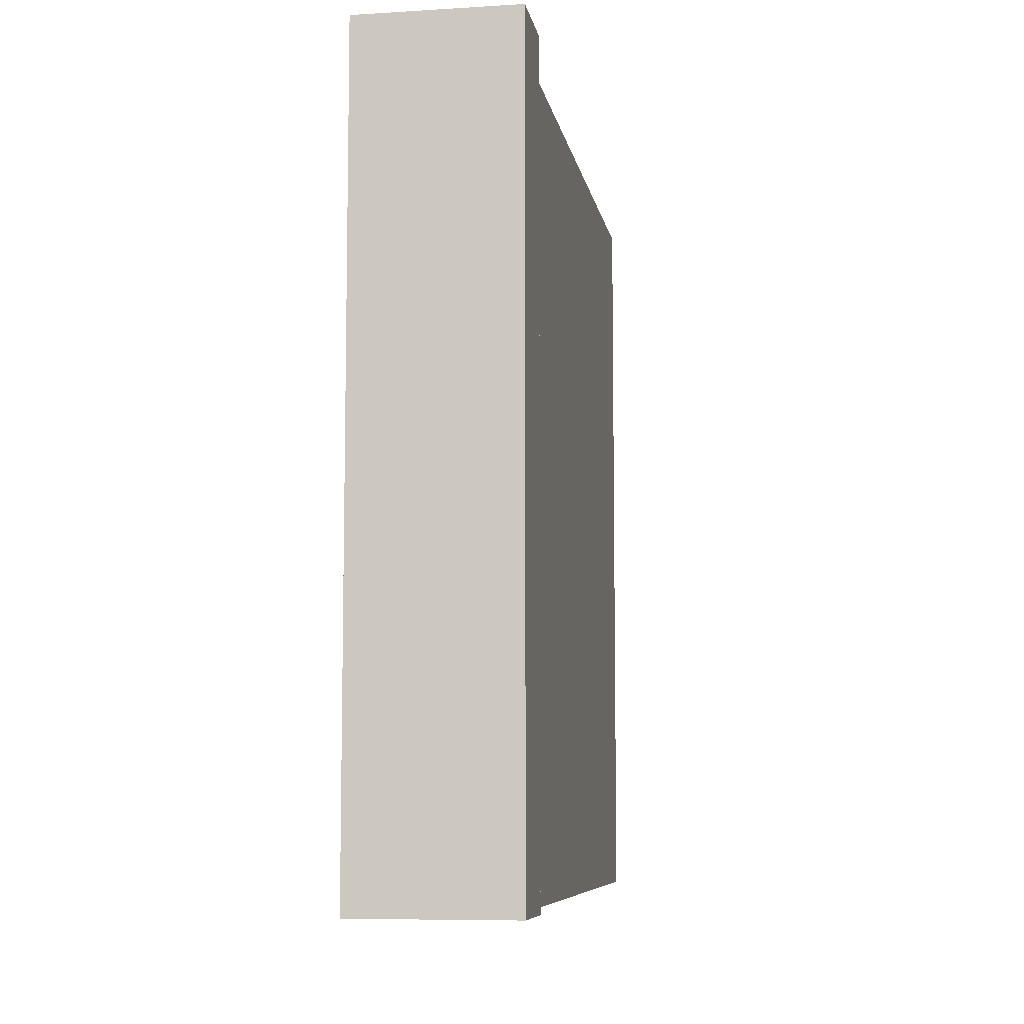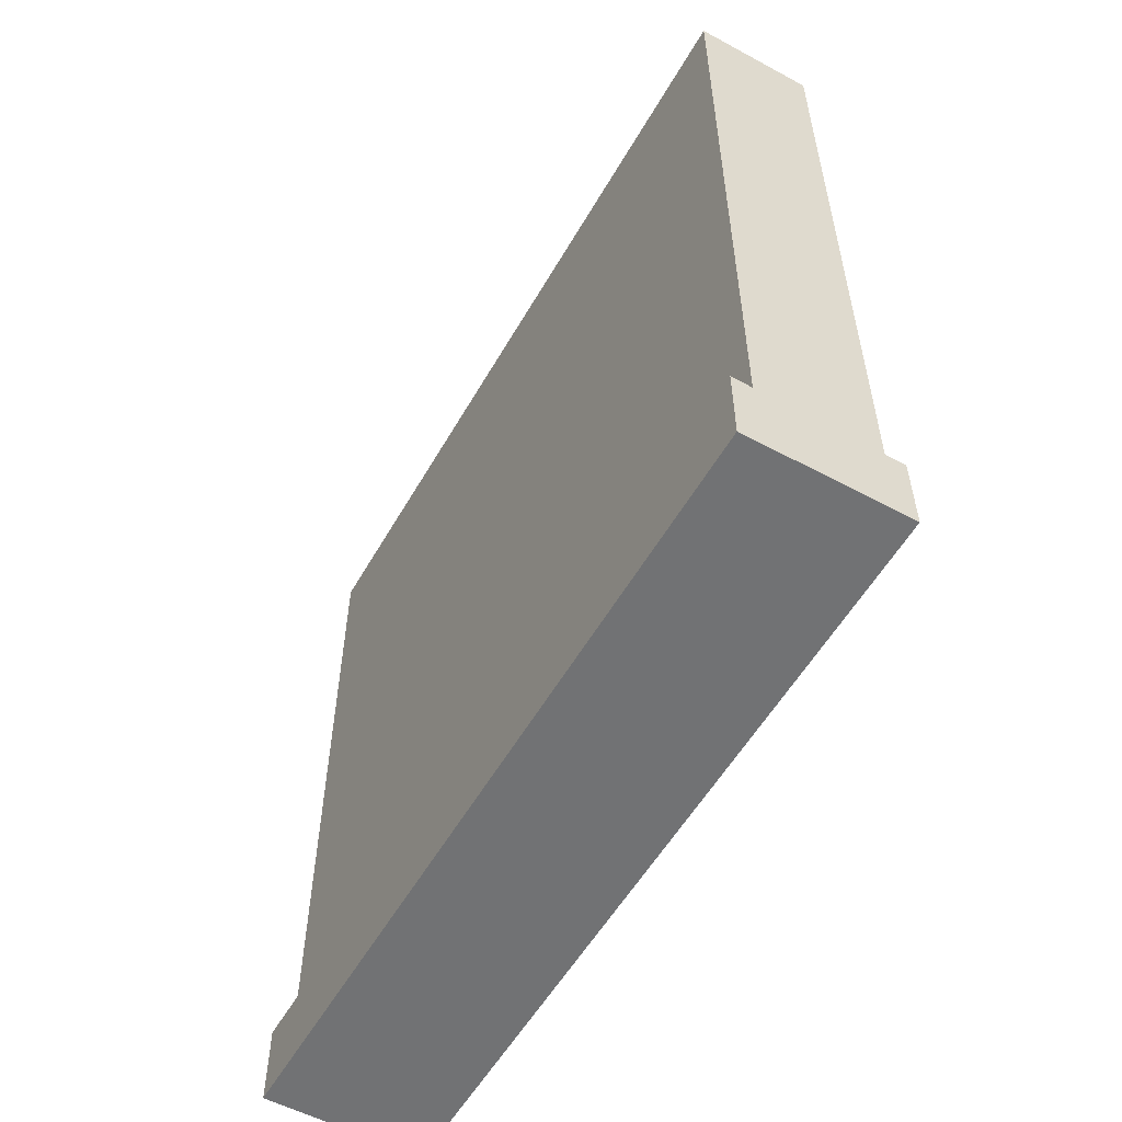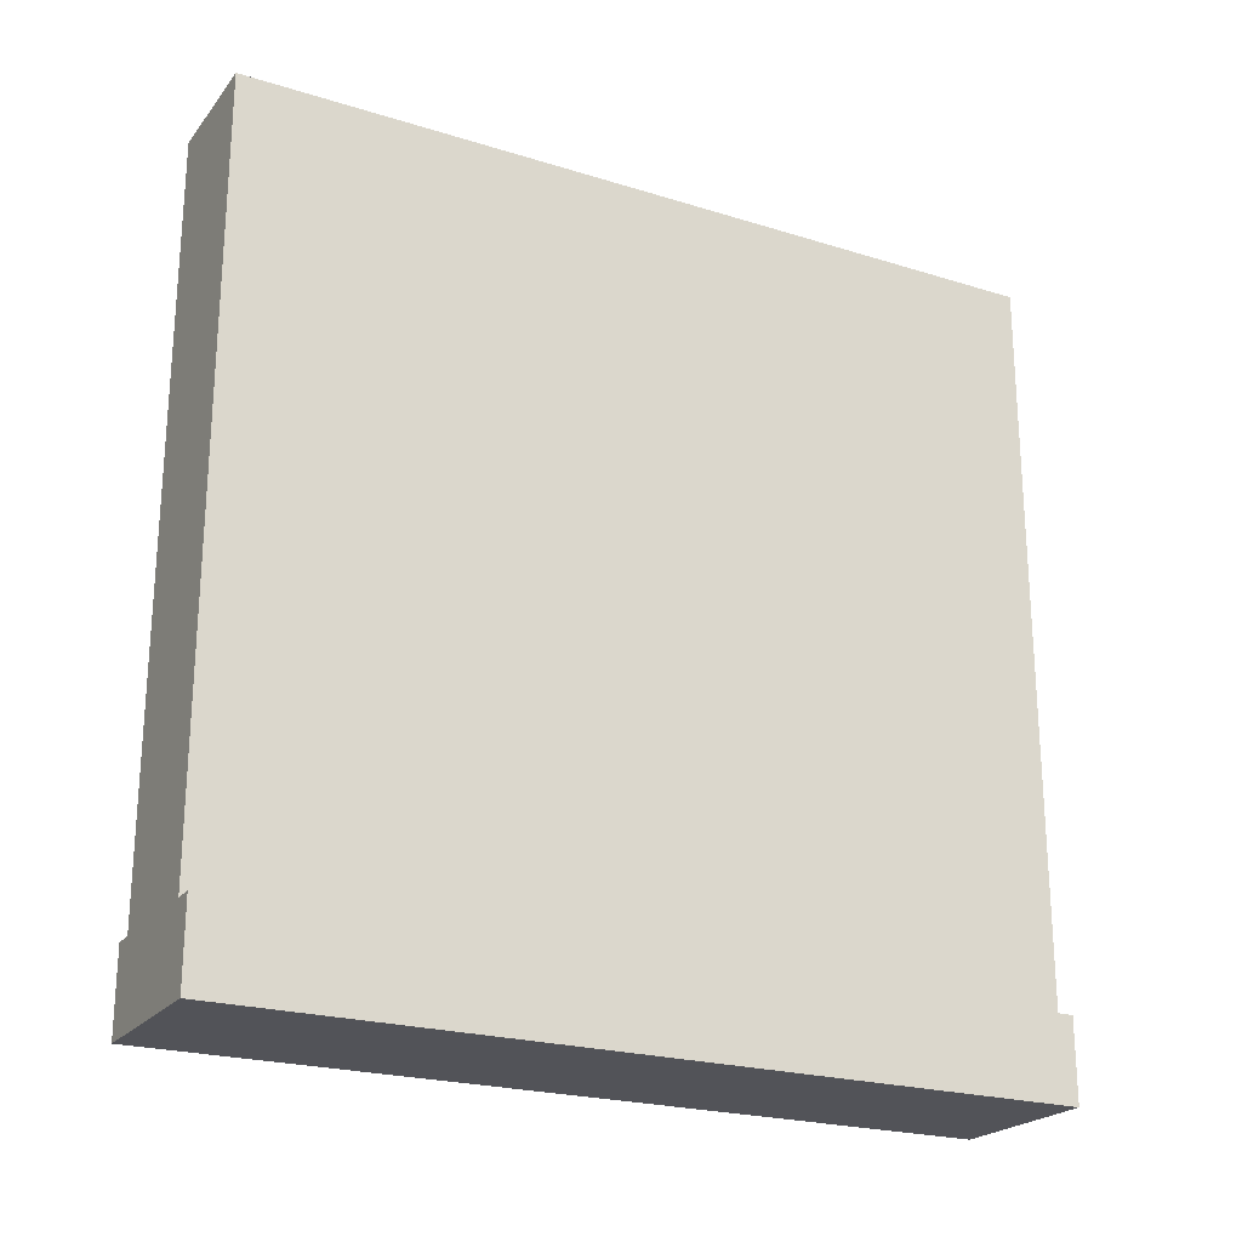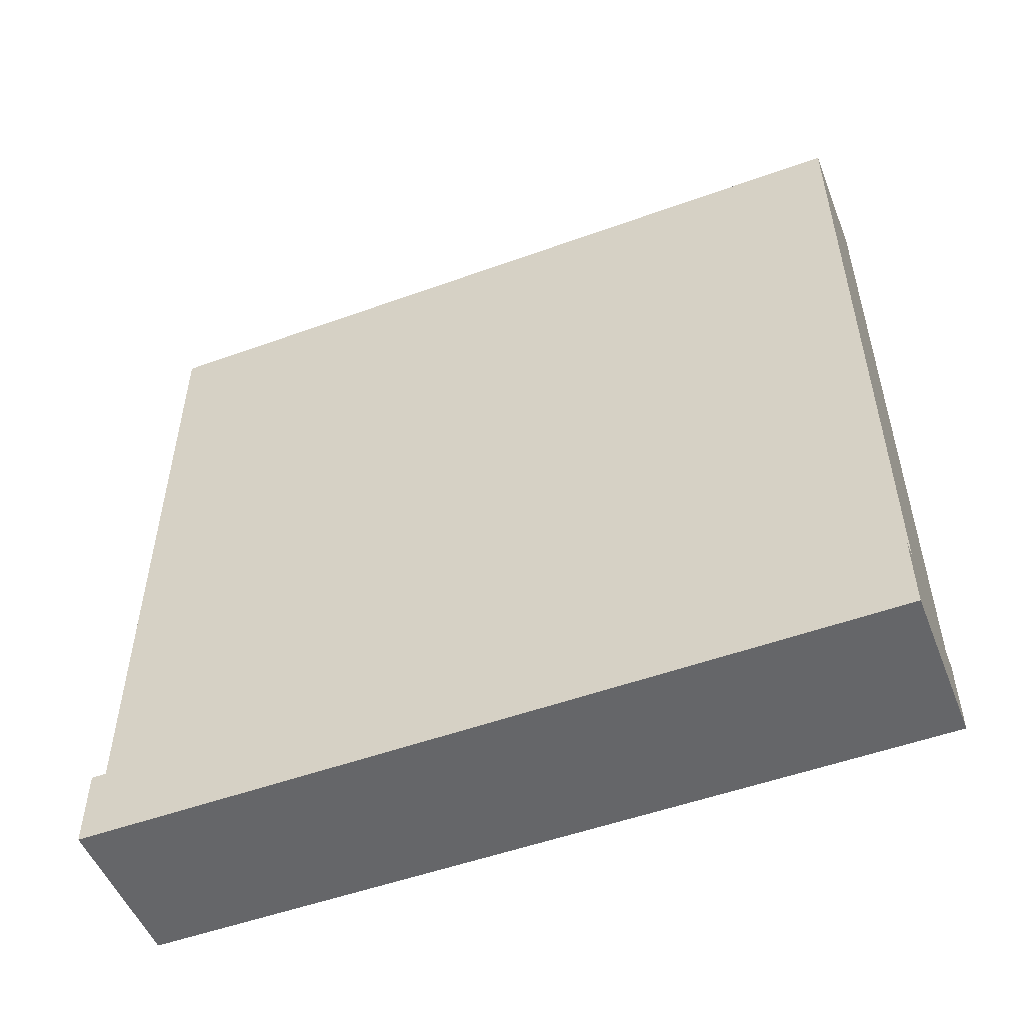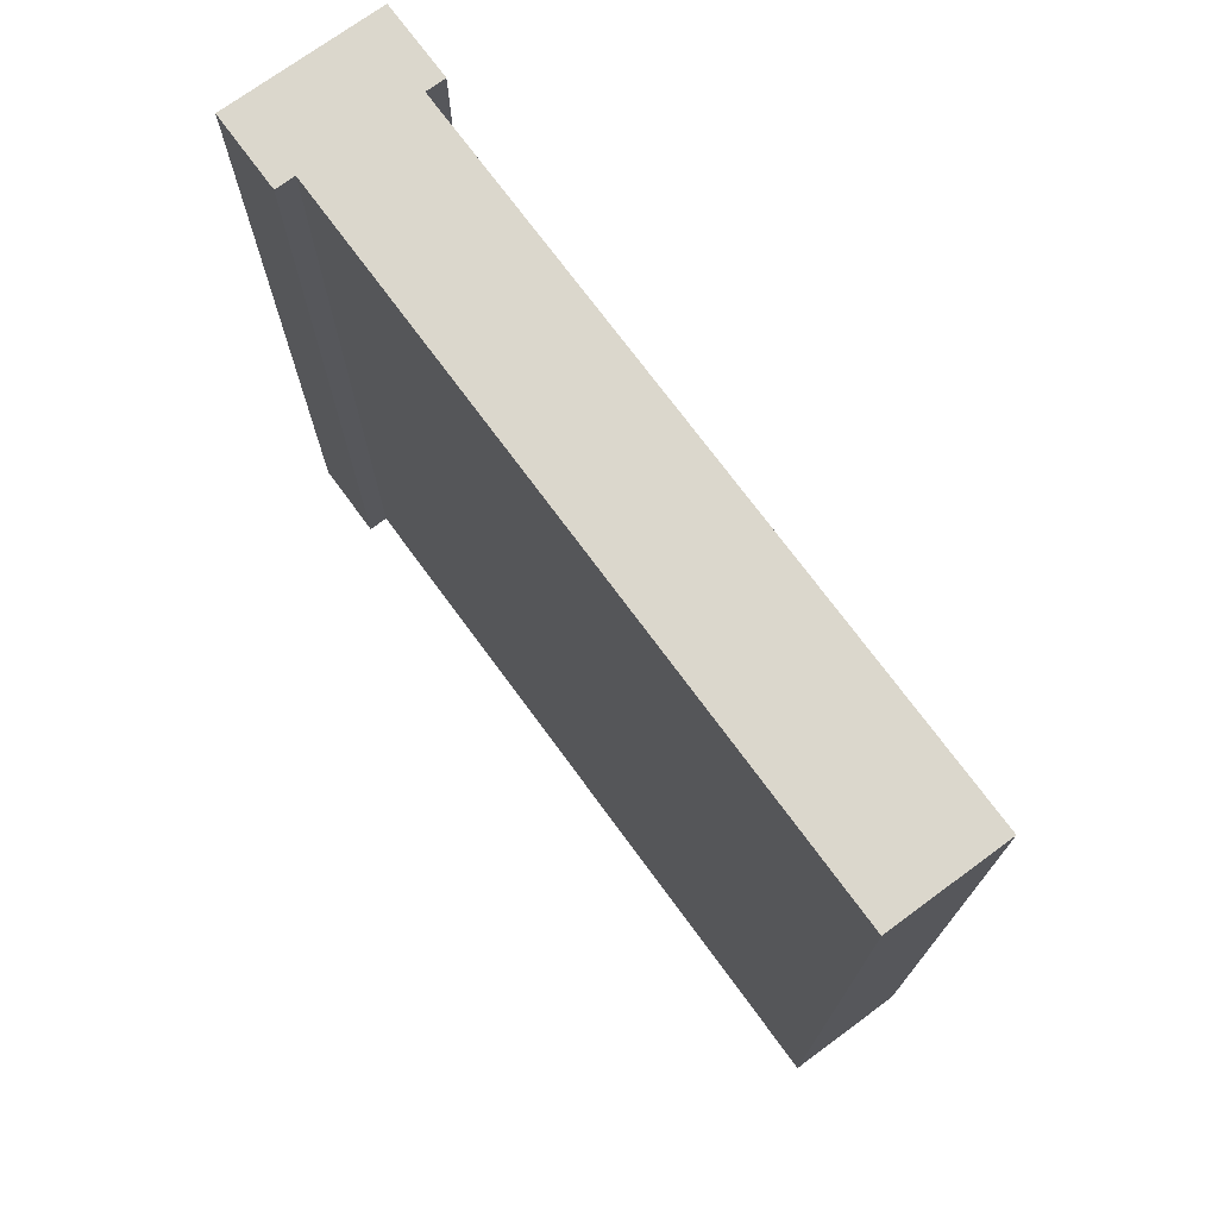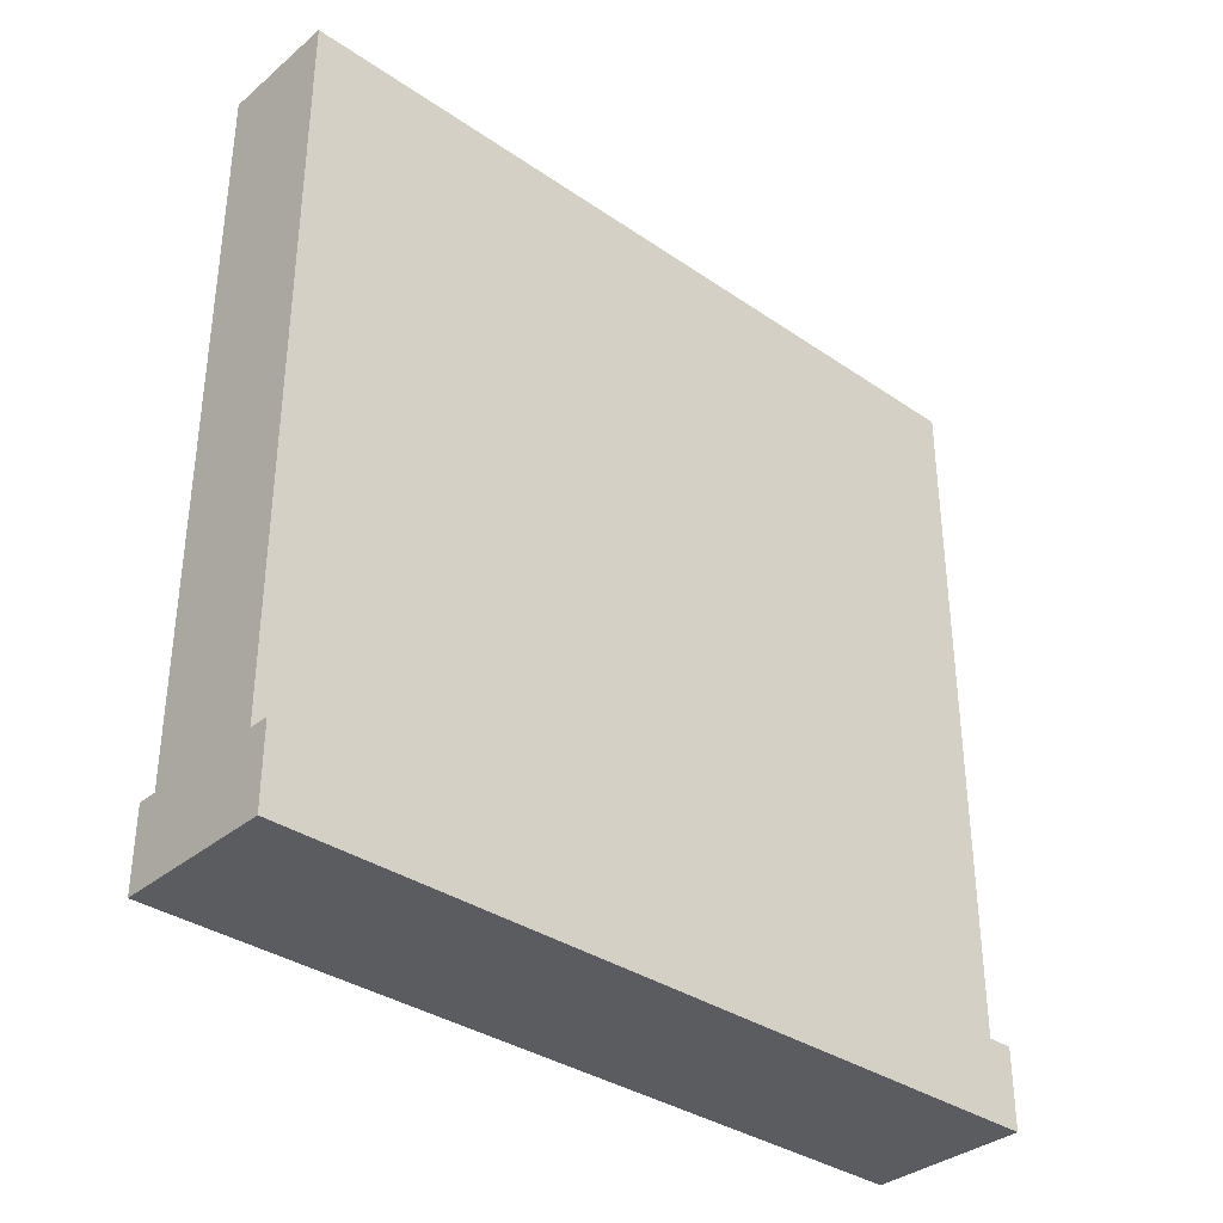
<metadata>
{"format":"obj","ext":"obj","renderer":"f3d","projection":"perspective","resolution":1024,"background":"white","views":[{"elev":-7.7,"azim":9.7,"up":"+Z"},{"elev":-55.6,"azim":-29.5,"up":"+Y"},{"elev":-22.6,"azim":-118.1,"up":"+Y"},{"elev":-51.8,"azim":111.4,"up":"+Y"},{"elev":73.1,"azim":143.7,"up":"+Z"},{"elev":-35.0,"azim":-132.3,"up":"+Y"}]}
</metadata>
<code>
o
v -0.4 0 2
v -0.4 0 -2
v -0.4 0.4 2
v -0.4 0.4 -2
v -0.3 0.4 2
v -0.3 0.4 -2
v -0.3 4 2
v -0.3 4 -2
v 0.3 0.4 2
v 0.3 0.4 -2
v 0.3 4 2
v 0.3 4 -2
v 0.4 0 2
v 0.4 0 -2
v 0.4 0.4 2
v 0.4 0.4 -2
v -0.4 0 2
v -0.4 0.4 2
v -0.3 0.4 2
v -0.3 4 2
v 0.3 0.4 2
v 0.3 4 2
v 0.4 0 2
v 0.4 0.4 2
v -0.4 0 -2
v -0.4 0.4 -2
v -0.3 0.4 -2
v -0.3 4 -2
v 0.3 0.4 -2
v 0.3 4 -2
v 0.4 0 -2
v 0.4 0.4 -2
v -0.4 0 2
v 0.4 0 2
v -0.4 0 -2
v 0.4 0 -2
v -0.4 0.4 2
v -0.3 0.4 2
v 0.3 0.4 2
v 0.4 0.4 2
v -0.4 0.4 -2
v -0.3 0.4 -2
v 0.3 0.4 -2
v 0.4 0.4 -2
v -0.3 4 2
v 0.3 4 2
v -0.3 4 -2
v 0.3 4 -2
f 3 2 1
f 4 2 3
f 7 6 5
f 8 6 7
f 9 10 11
f 11 10 12
f 13 14 15
f 15 14 16
f 19 18 17
f 21 19 17
f 21 20 19
f 22 20 21
f 23 21 17
f 24 21 23
f 25 26 27
f 25 27 29
f 27 28 29
f 29 28 30
f 25 29 31
f 31 29 32
f 35 34 33
f 36 34 35
f 37 38 41
f 41 38 42
f 39 40 43
f 43 40 44
f 45 46 47
f 47 46 48

</code>
